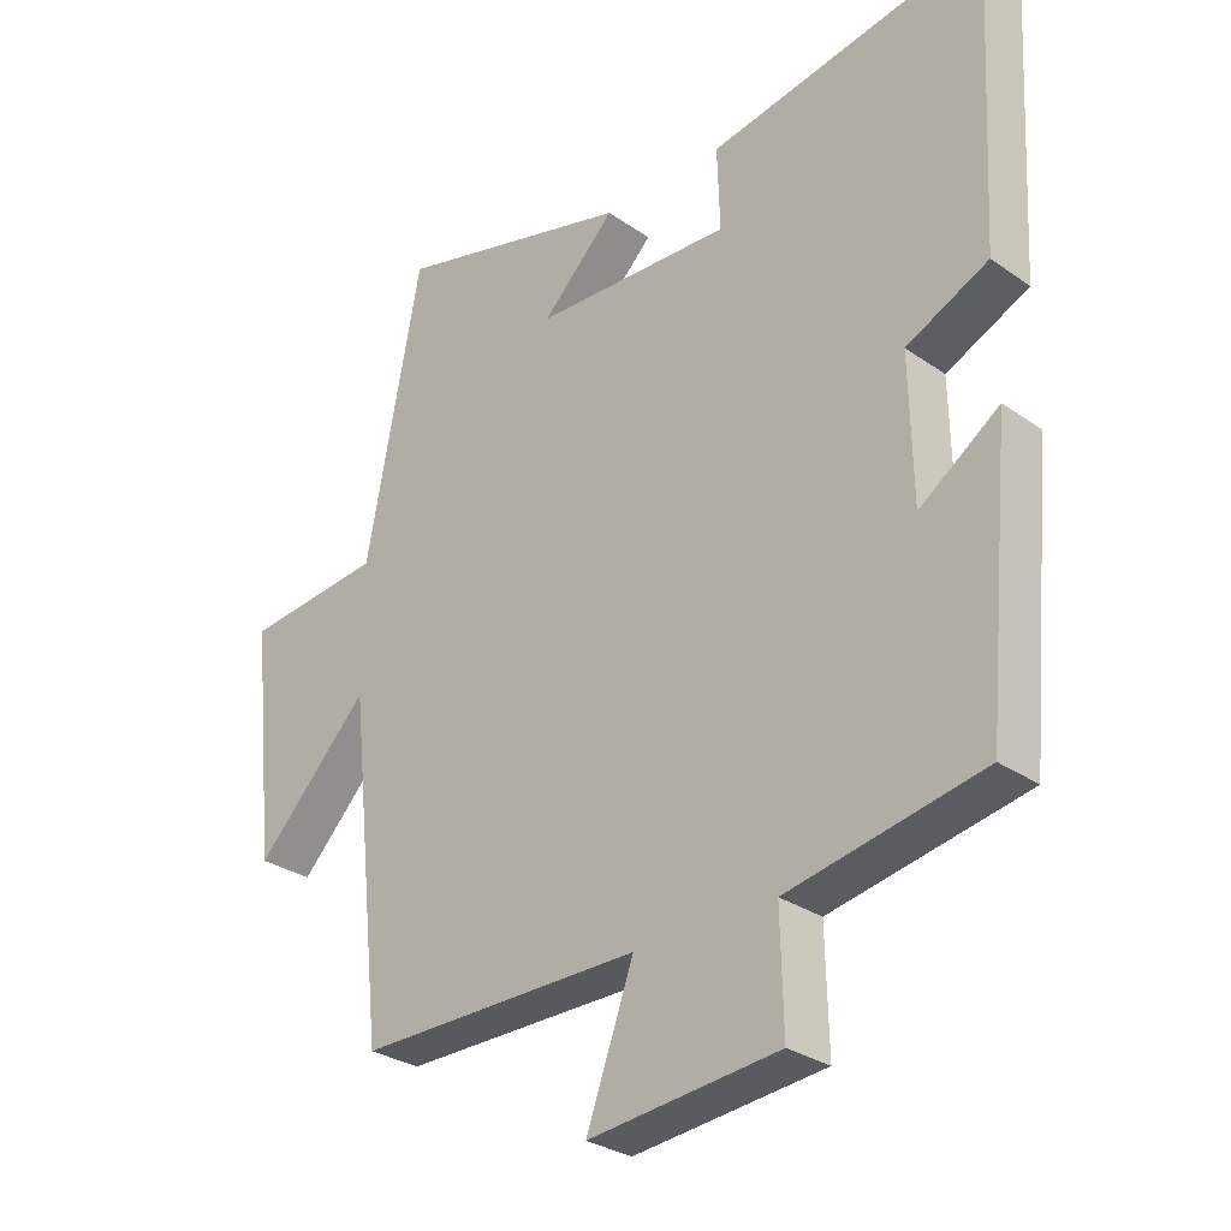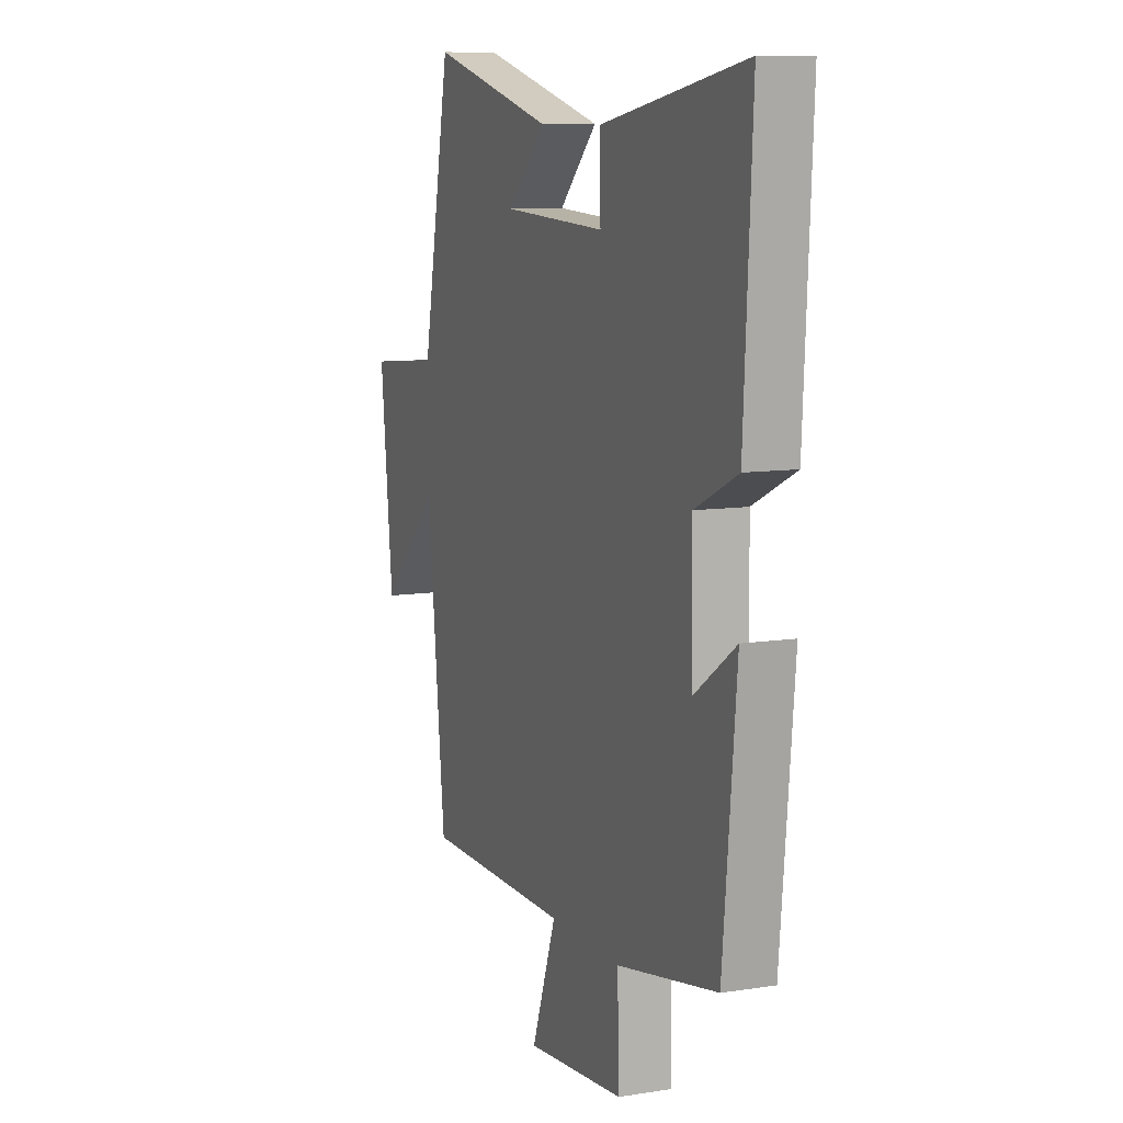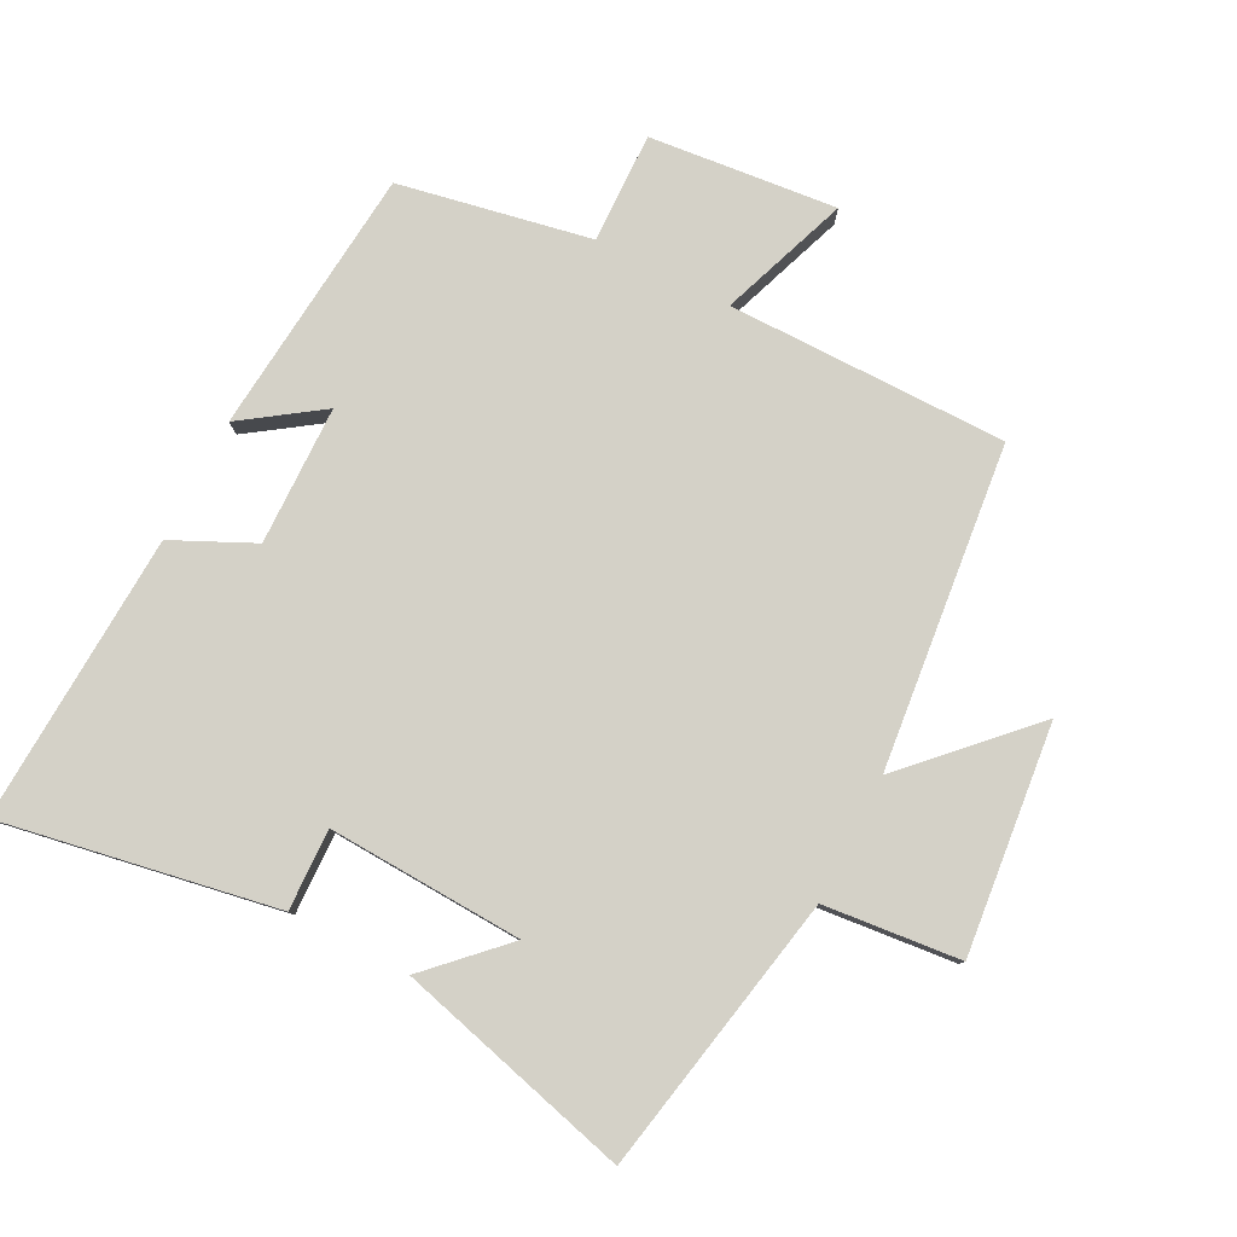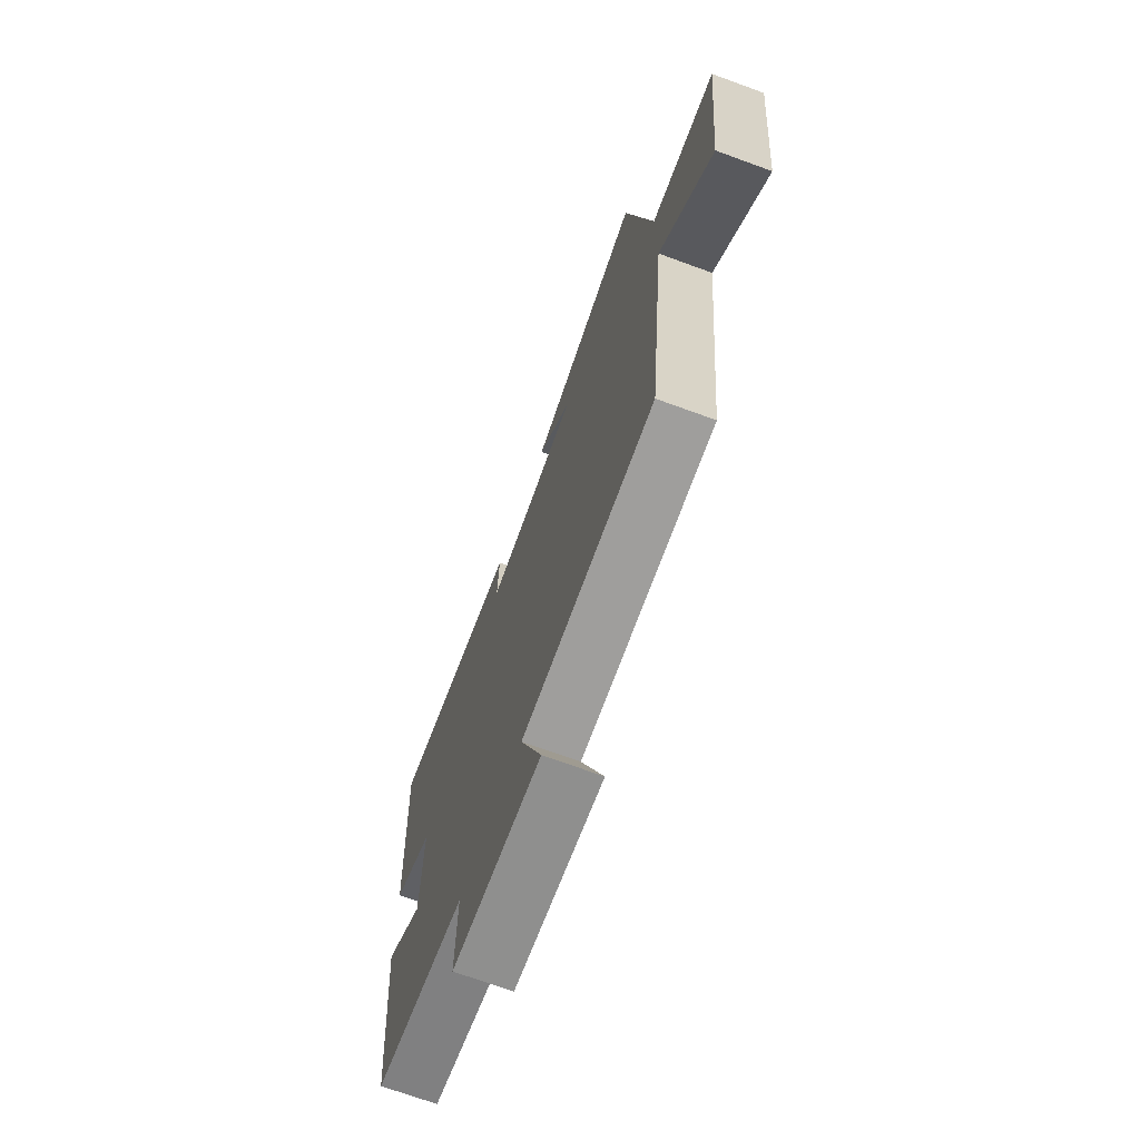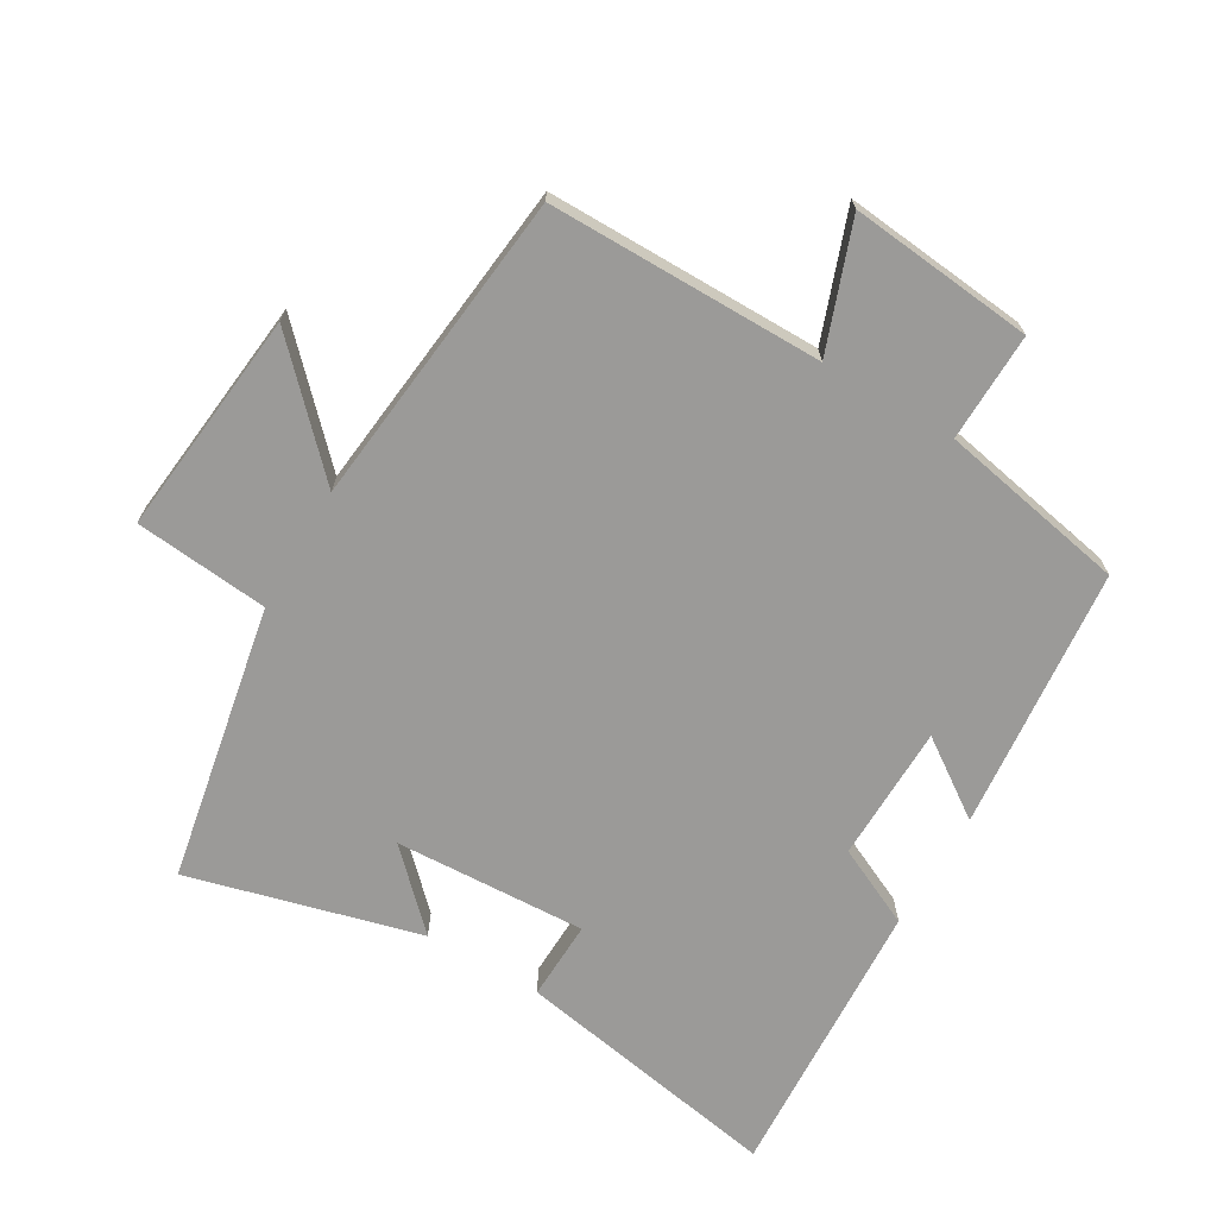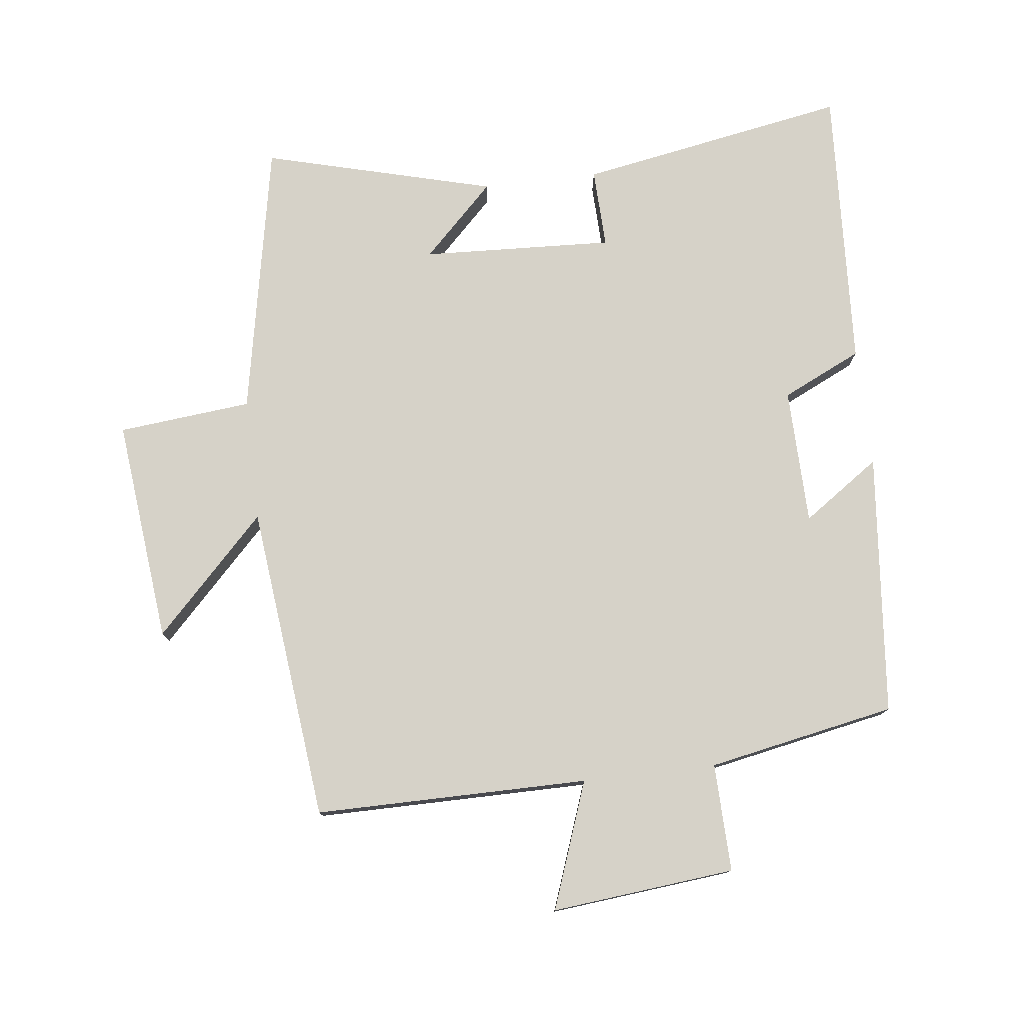
<metadata>
{"format":"obj","ext":"obj","renderer":"f3d","projection":"perspective","resolution":1024,"background":"white","views":[{"elev":-29.4,"azim":-135.8,"up":"+Z"},{"elev":9.6,"azim":-112.1,"up":"+Z"},{"elev":79.8,"azim":27.2,"up":"+Y"},{"elev":-70.9,"azim":69.9,"up":"+Z"},{"elev":-69.4,"azim":149.6,"up":"+Y"},{"elev":77.6,"azim":173.2,"up":"+Y"}]}
</metadata>
<code>
v -0.462 0.07 -0.445
v -0.5 0.07 -0.044
v -0.383 0.07 -0.125
v -0.379 0.07 0.083
v -0.5 0.07 0.14
v -0.523 0.07 0.573
v -0.113 0.07 0.5
v -0.117 0.07 0.379
v 0.175 0.07 0.393
v 0.067 0.07 0.5
v 0.419 0.07 0.593
v 0.5 0.07 0.173
v 0.704 0.07 0.153
v 0.668 0.07 -0.189
v 0.5 0.07 -0.017
v 0.448 0.07 -0.5
v 0.03 0.07 -0.5
v 0.1 0.07 -0.693
v -0.18 0.07 -0.665
v -0.176 0.07 -0.5
v -0.462 0 -0.445
v -0.5 0 -0.044
v -0.383 0 -0.125
v -0.379 0 0.083
v -0.5 0 0.14
v -0.523 0 0.573
v -0.113 0 0.5
v -0.117 0 0.379
v 0.175 0 0.393
v 0.067 0 0.5
v 0.419 0 0.593
v 0.5 0 0.173
v 0.704 0 0.153
v 0.668 0 -0.189
v 0.5 0 -0.017
v 0.448 0 -0.5
v 0.03 0 -0.5
v 0.1 0 -0.693
v -0.18 0 -0.665
v -0.176 0 -0.5
f 17 18 19 20
f 17 20 1
f 16 17 1
f 15 16 1
f 12 13 14 15
f 9 10 11 12
f 12 15 1
f 9 12 1
f 8 9 1
f 6 7 8
f 5 6 8
f 4 5 8
f 3 4 8
f 1 2 3
f 1 3 8
f 40 39 38 37
f 21 40 37
f 21 37 36
f 21 36 35
f 35 34 33 32
f 32 31 30 29
f 21 35 32
f 21 32 29
f 21 29 28
f 28 27 26
f 28 26 25
f 28 25 24
f 28 24 23
f 23 22 21
f 28 23 21
f 1 21 22 2
f 2 22 23 3
f 3 23 24 4
f 4 24 25 5
f 5 25 26 6
f 6 26 27 7
f 7 27 28 8
f 8 28 29 9
f 9 29 30 10
f 10 30 31 11
f 11 31 32 12
f 12 32 33 13
f 13 33 34 14
f 14 34 35 15
f 15 35 36 16
f 16 36 37 17
f 17 37 38 18
f 18 38 39 19
f 19 39 40 20
f 20 40 21 1

</code>
